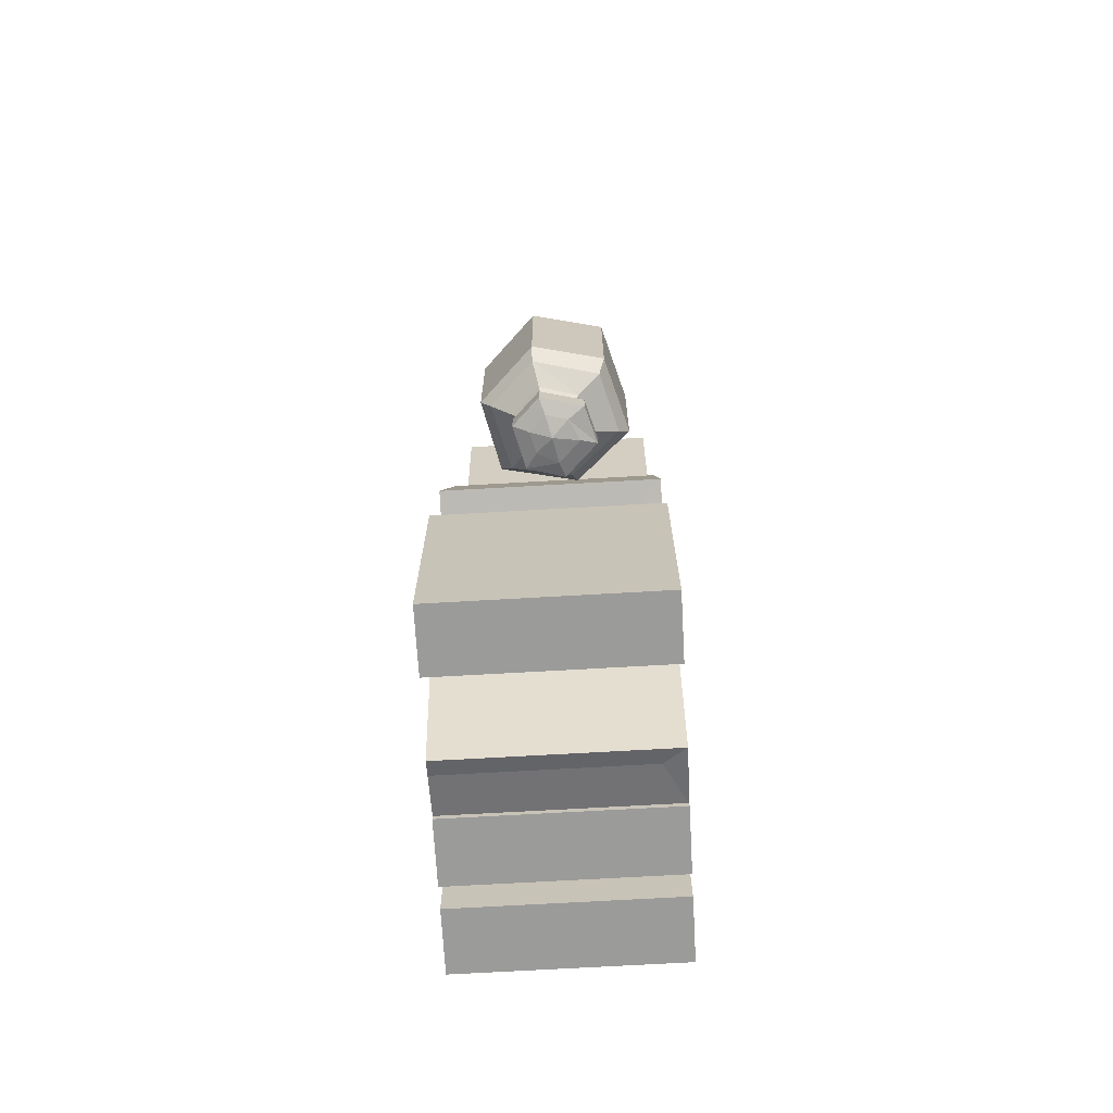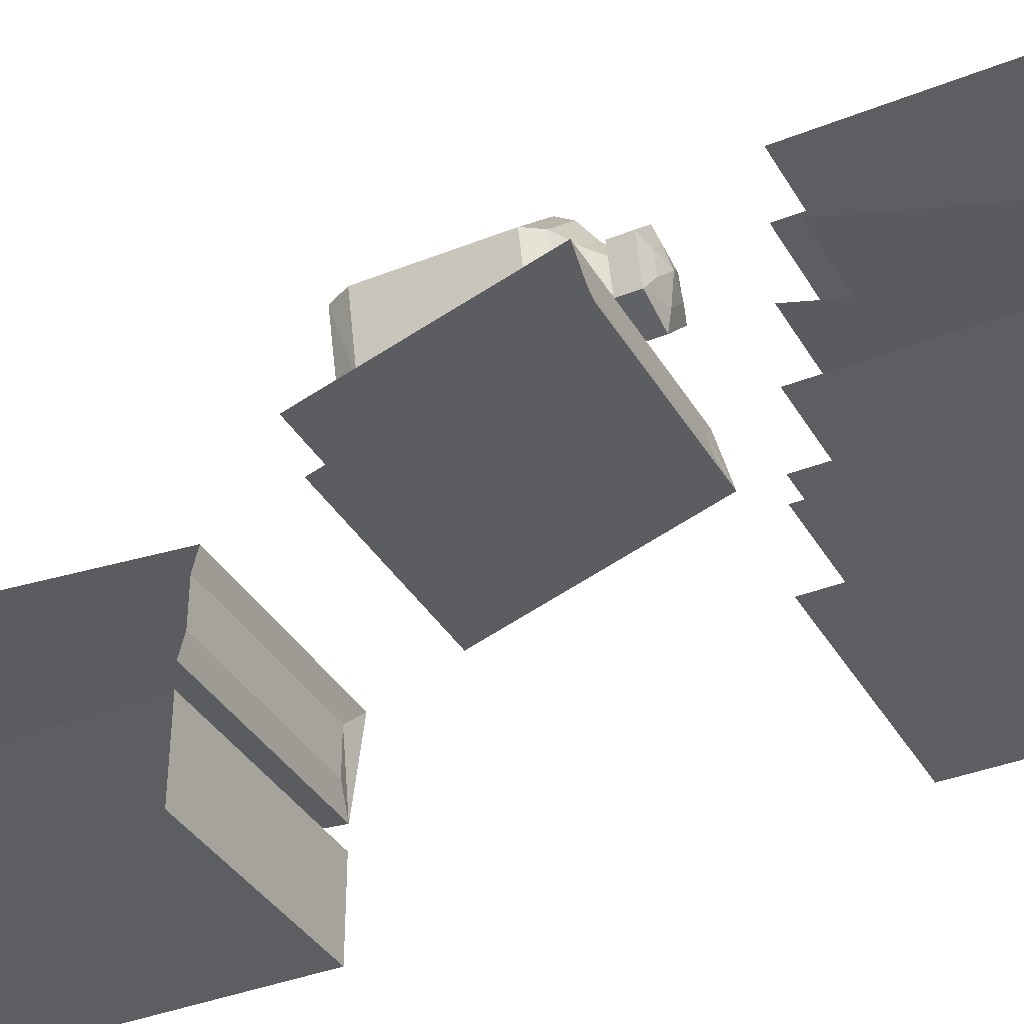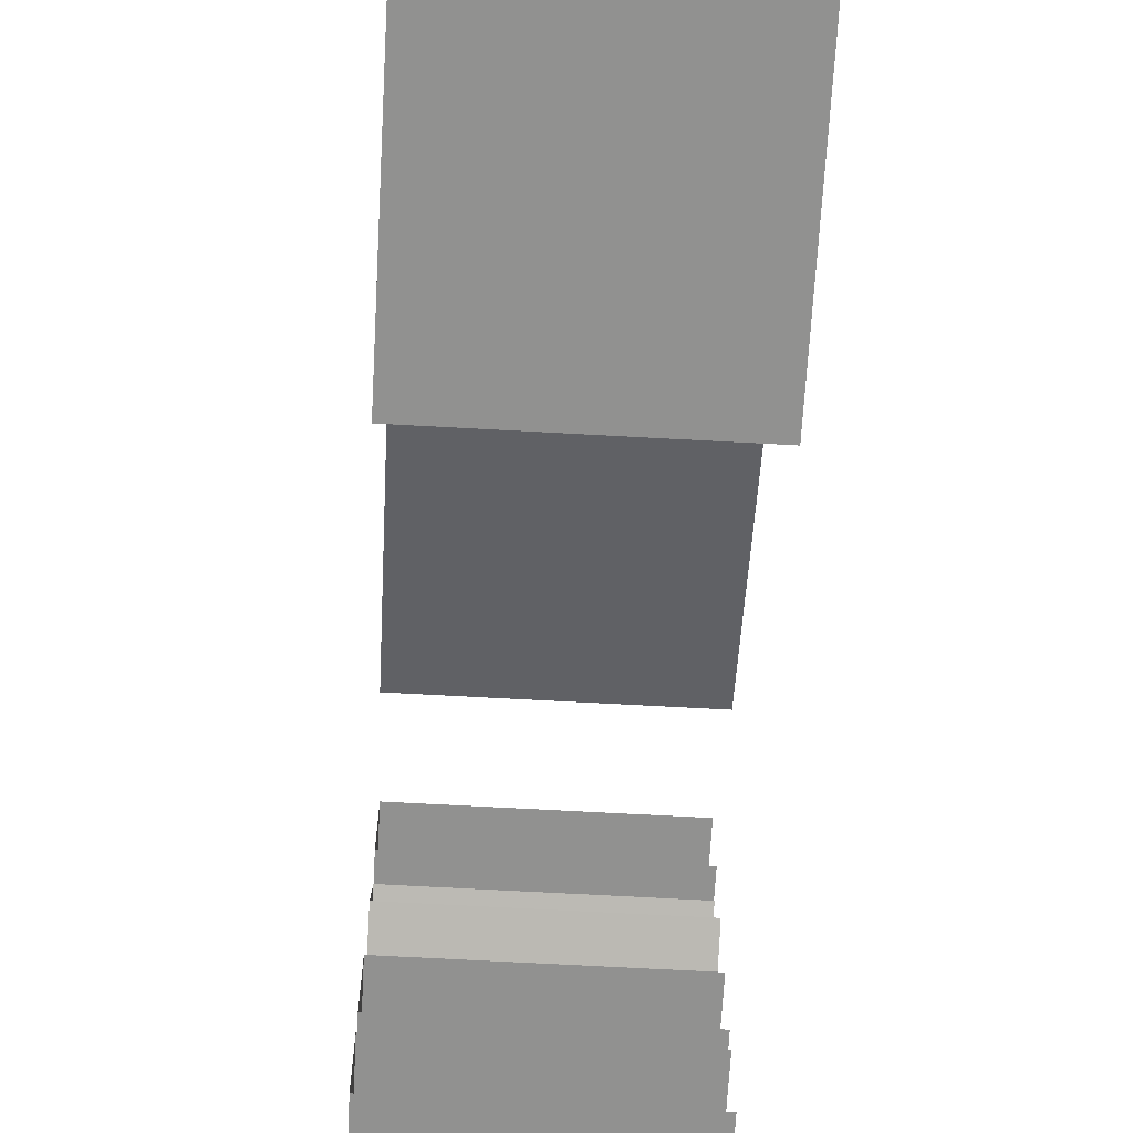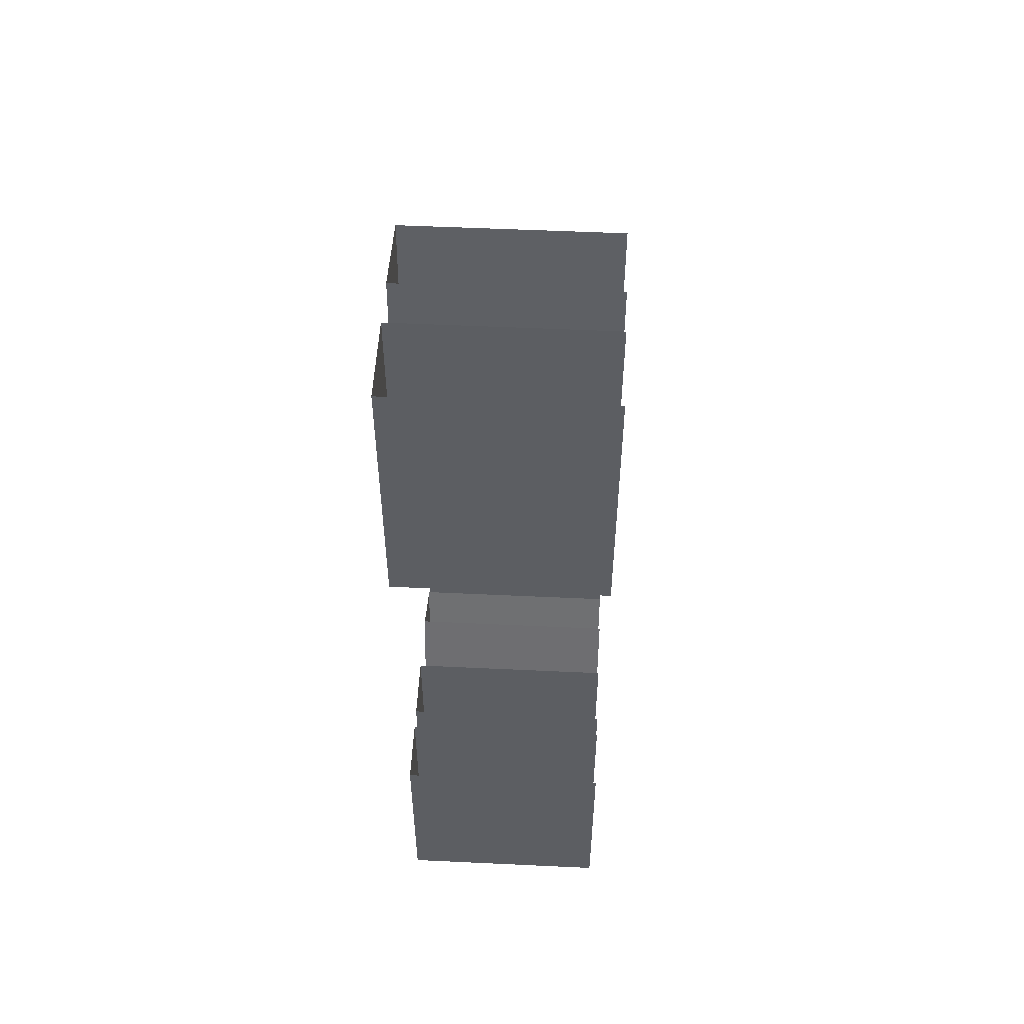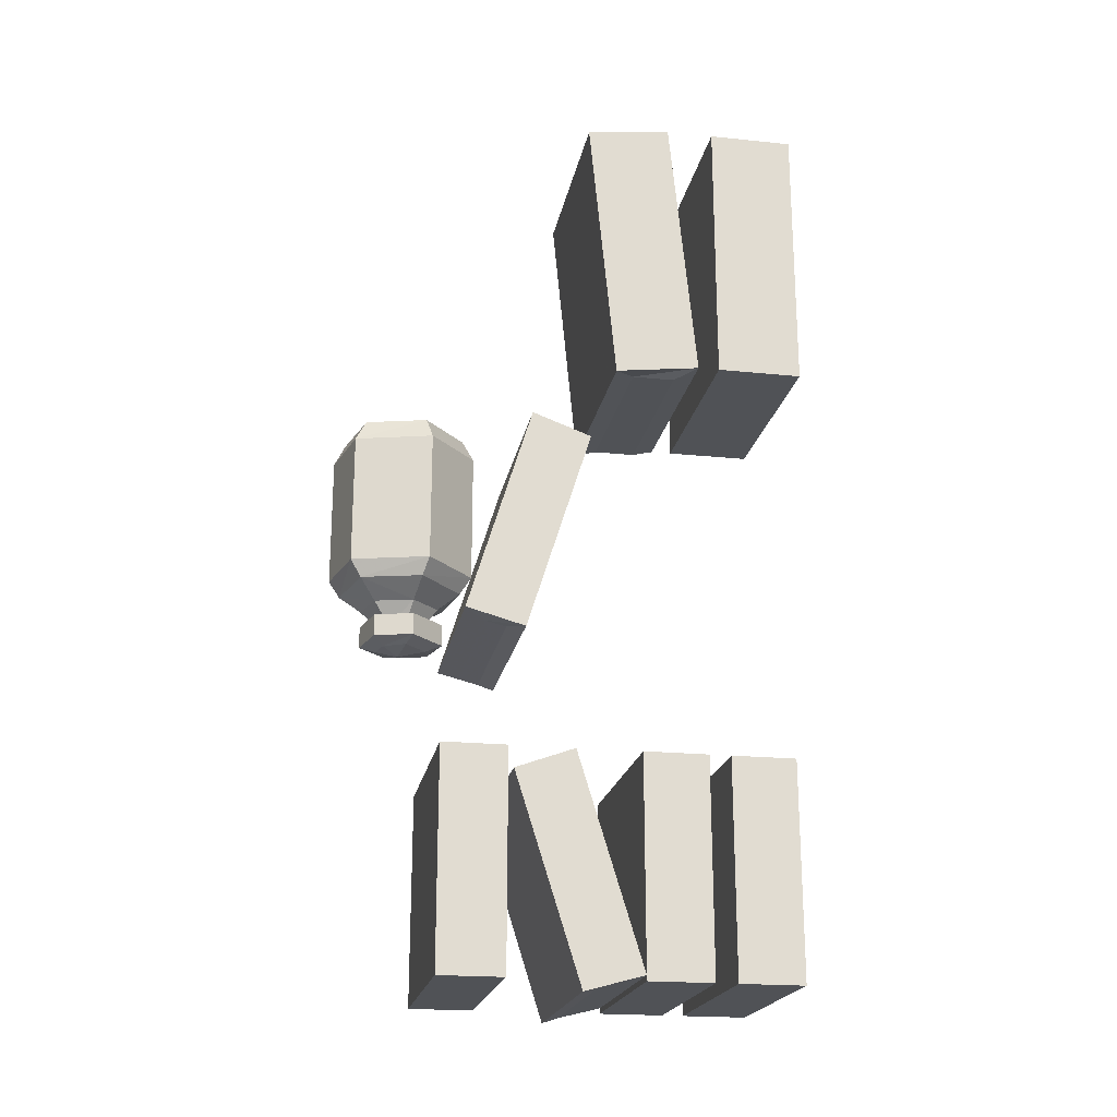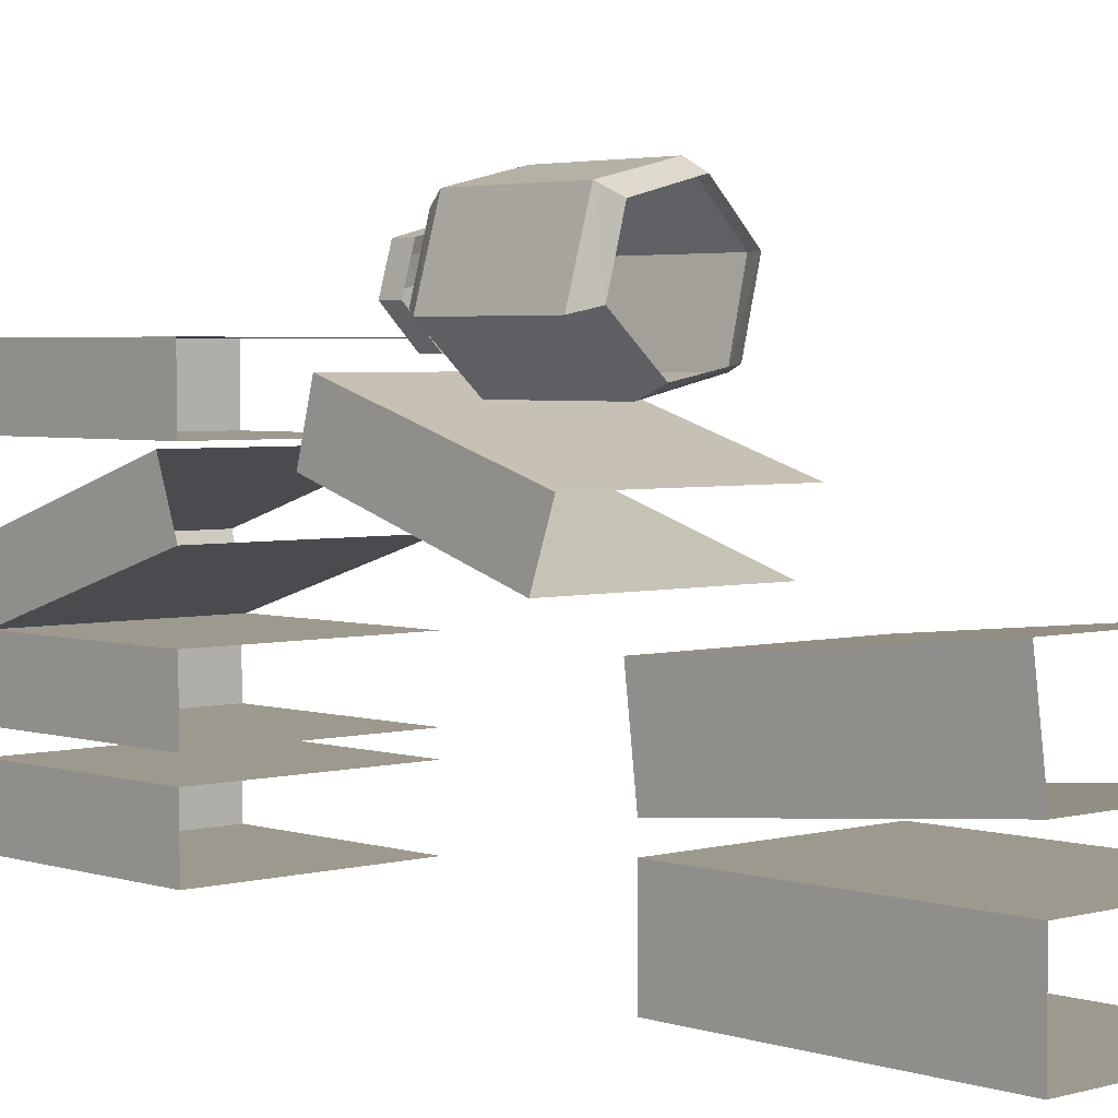
<metadata>
{"format":"obj","ext":"obj","renderer":"f3d","projection":"perspective","resolution":1024,"background":"white","views":[{"elev":-69.6,"azim":3.3,"up":"+Y"},{"elev":-37.3,"azim":-62.8,"up":"+Z"},{"elev":-65.9,"azim":176.8,"up":"+Z"},{"elev":52.4,"azim":-177.1,"up":"+Y"},{"elev":-20.9,"azim":79.6,"up":"+Y"},{"elev":3.4,"azim":137.1,"up":"+Z"}]}
</metadata>
<code>
v -0.5 -1.812 -0.1562
v -0.5 -1.812 -0.1875
v -0.2188 -1.812 -0.1875
v -0.2188 -1.812 -0.1562
v -0.1875 -1.812 -0.125
v -0.5 -1.812 -0.125
v -0.5 -1.5 -0.125
v -0.1875 -1.5 -0.125
v -0.1875 -1.812 -0.2188
v -0.1875 -1.5 -0.2188
v -0.5 -1.812 -0.2188
v -0.5 -1.5 -0.2188
v -0.5 -1.82 -0.0625
v -0.5 -1.812 -0.09375
v -0.2188 -1.812 -0.09375
v -0.2188 -1.82 -0.0625
v -0.1875 -1.828 -0.03906
v -0.5 -1.828 -0.03906
v -0.5 -1.531 0.05469
v -0.1875 -1.531 0.05469
v -0.1875 -1.805 -0.125
v -0.1875 -1.5 -0.03125
v -0.5 -1.805 -0.125
v -0.5 -1.5 -0.03125
v -0.5 -1.812 -0.2812
v -0.5 -1.812 -0.3125
v -0.2188 -1.812 -0.3125
v -0.2188 -1.812 -0.2812
v -0.1875 -1.812 -0.25
v -0.5 -1.812 -0.25
v -0.5 -1.5 -0.25
v -0.1875 -1.5 -0.25
v -0.1875 -1.812 -0.3438
v -0.1875 -1.5 -0.3438
v -0.5 -1.812 -0.3438
v -0.5 -1.5 -0.3438
v -0.2188 -1.32 0.0625
v -0.2188 -1.312 0.09375
v -0.5 -1.312 0.09375
v -0.5 -1.32 0.0625
v -0.5 -1.328 0.03906
v -0.1875 -1.328 0.03906
v -0.1875 -1.305 0.125
v -0.5 -1.305 0.125
v -0.1875 -1 0.03125
v -0.1875 -1.031 -0.05469
v -0.5 -1.031 -0.05469
v -0.5 -1 0.03125
v -0.2188 -1.812 0.09375
v -0.2188 -1.812 0.125
v -0.5 -1.812 0.125
v -0.5 -1.812 0.09375
v -0.5 -1.812 0.0625
v -0.1875 -1.812 0.0625
v -0.1875 -1.812 0.1562
v -0.5 -1.812 0.1562
v -0.1875 -1.5 0.1562
v -0.1875 -1.5 0.0625
v -0.5 -1.5 0.0625
v -0.5 -1.5 0.1562
v -0.2188 -0.9141 -0.1875
v -0.2188 -0.9141 -0.125
v -0.5 -0.9141 -0.125
v -0.5 -0.9141 -0.1875
v -0.5 -0.9062 -0.2188
v -0.1875 -0.9062 -0.2188
v -0.1875 -0.9219 -0.09375
v -0.5 -0.9219 -0.09375
v -0.1875 -0.5156 -0.05469
v -0.1875 -0.5 -0.1797
v -0.5 -0.5 -0.1797
v -0.5 -0.5156 -0.05469
v -0.2188 -0.9062 -0.3438
v -0.2188 -0.9062 -0.2812
v -0.5 -0.9062 -0.2812
v -0.5 -0.9062 -0.3438
v -0.5 -0.9062 -0.375
v -0.1875 -0.9062 -0.375
v -0.1875 -0.9062 -0.25
v -0.5 -0.9062 -0.25
v -0.1875 -0.5 -0.25
v -0.1875 -0.5 -0.375
v -0.5 -0.5 -0.375
v -0.5 -0.5 -0.25
v -0.2578 -1.219 0.2812
v -0.2266 -1.219 0.1719
v -0.2266 -1.031 0.1719
v -0.2578 -1.031 0.2812
v -0.3594 -1.219 0.3047
v -0.3594 -1.242 0.2891
v -0.2656 -1.242 0.2656
v -0.2422 -1.242 0.1797
v -0.3047 -1.219 0.1016
v -0.3047 -1.031 0.1016
v -0.3125 -1 0.1172
v -0.2422 -1 0.1797
v -0.2656 -1 0.2656
v -0.3594 -1.031 0.3047
v -0.4375 -1.219 0.2266
v -0.4219 -1.242 0.2266
v -0.3516 -1.266 0.2578
v -0.2969 -1.266 0.2422
v -0.2812 -1.266 0.1875
v -0.3203 -1.266 0.1484
v -0.3125 -1.242 0.1172
v -0.4141 -1.219 0.125
v -0.4141 -1.031 0.125
v -0.3984 -1 0.1328
v -0.4375 -1.031 0.2266
v -0.3984 -1.242 0.1328
v -0.3906 -1.266 0.2188
v -0.3594 -1.297 0.2109
v -0.3438 -1.297 0.2266
v -0.3125 -1.297 0.2188
v -0.3047 -1.297 0.1953
v -0.3281 -1.297 0.1719
v -0.375 -1.266 0.1641
v -0.4219 -1 0.2266
v -0.3594 -1 0.2891
v -0.3516 -1.297 0.1797
v -0.2891 -1.32 0.2422
v -0.2734 -1.32 0.1875
v -0.2734 -1.289 0.1875
v -0.2891 -1.289 0.2422
v -0.3516 -1.32 0.2578
v -0.3438 -1.328 0.2344
v -0.3125 -1.328 0.2266
v -0.2969 -1.328 0.1953
v -0.3203 -1.32 0.1406
v -0.3203 -1.289 0.1406
v -0.3906 -1.289 0.2188
v -0.375 -1.289 0.1562
v -0.375 -1.32 0.1562
v -0.3906 -1.32 0.2188
v -0.3516 -1.289 0.2578
v -0.3281 -1.328 0.1641
v -0.3594 -1.328 0.1797
v -0.3672 -1.328 0.2109
v -0.3359 -1.336 0.2031
f 1 2 3
f 1 3 4
f 13 14 15
f 13 15 16
f 25 26 27
f 25 27 28
f 37 38 39
f 37 39 40
f 49 50 51
f 49 51 52
f 61 62 63
f 61 63 64
f 73 74 75
f 73 75 76
f 1 4 5
f 1 5 6
f 6 5 7
f 7 5 8
f 8 5 9
f 8 9 10
f 10 9 11
f 10 11 12
f 4 3 9
f 4 9 5
f 9 3 2
f 9 2 11
f 49 52 53
f 49 53 54
f 49 54 50
f 50 54 55
f 50 55 56
f 50 56 51
f 57 55 54
f 57 54 58
f 58 54 53
f 58 53 59
f 55 57 60
f 55 60 56
f 13 16 17
f 13 17 18
f 18 17 19
f 19 17 20
f 20 17 21
f 20 21 22
f 22 21 23
f 22 23 24
f 16 15 21
f 16 21 17
f 21 15 14
f 21 14 23
f 37 40 41
f 37 41 42
f 37 42 38
f 38 42 43
f 38 43 44
f 38 44 39
f 45 43 42
f 45 42 46
f 46 42 41
f 46 41 47
f 43 45 48
f 43 48 44
f 73 76 77
f 73 77 78
f 73 78 74
f 74 78 79
f 74 79 80
f 74 80 75
f 81 79 78
f 81 78 82
f 82 78 77
f 82 77 83
f 79 81 84
f 79 84 80
f 25 28 29
f 25 29 30
f 30 29 31
f 31 29 32
f 32 29 33
f 32 33 34
f 34 33 35
f 34 35 36
f 28 27 33
f 28 33 29
f 33 27 26
f 33 26 35
f 61 64 65
f 61 65 66
f 61 66 62
f 62 66 67
f 62 67 68
f 62 68 63
f 69 67 66
f 69 66 70
f 70 66 65
f 70 65 71
f 67 69 72
f 67 72 68
f 85 86 87
f 85 87 88
f 85 88 89
f 86 93 94
f 86 94 87
f 88 98 89
f 89 98 99
f 93 106 107
f 93 107 94
f 98 109 99
f 99 109 106
f 109 107 106
f 85 89 90
f 85 90 91
f 85 91 86
f 86 91 92
f 86 92 93
f 87 94 95
f 87 95 96
f 87 96 88
f 88 96 97
f 88 97 98
f 89 99 100
f 89 100 90
f 92 105 93
f 93 105 106
f 94 107 108
f 94 108 95
f 99 106 110
f 99 110 100
f 105 110 106
f 107 109 118
f 107 118 108
f 119 118 109
f 119 109 98
f 119 98 97
f 90 100 101
f 90 101 102
f 90 102 91
f 91 102 103
f 91 103 92
f 92 103 104
f 92 104 105
f 100 110 111
f 100 111 101
f 104 117 105
f 105 117 110
f 117 111 110
f 101 111 112
f 101 112 113
f 101 113 102
f 102 113 114
f 102 114 103
f 103 114 115
f 103 115 104
f 104 115 116
f 104 116 117
f 116 120 117
f 117 120 111
f 120 112 111
f 121 122 123
f 121 123 124
f 121 124 125
f 121 125 126
f 121 126 127
f 121 127 122
f 122 127 128
f 122 128 129
f 122 129 130
f 122 130 123
f 131 132 133
f 131 133 134
f 131 134 135
f 135 134 125
f 135 125 124
f 128 136 129
f 129 136 133
f 129 133 132
f 129 132 130
f 136 137 133
f 133 137 134
f 134 137 138
f 134 138 125
f 125 138 126
f 126 138 139
f 126 139 127
f 127 139 128
f 128 139 136
f 136 139 137
f 137 139 138

</code>
